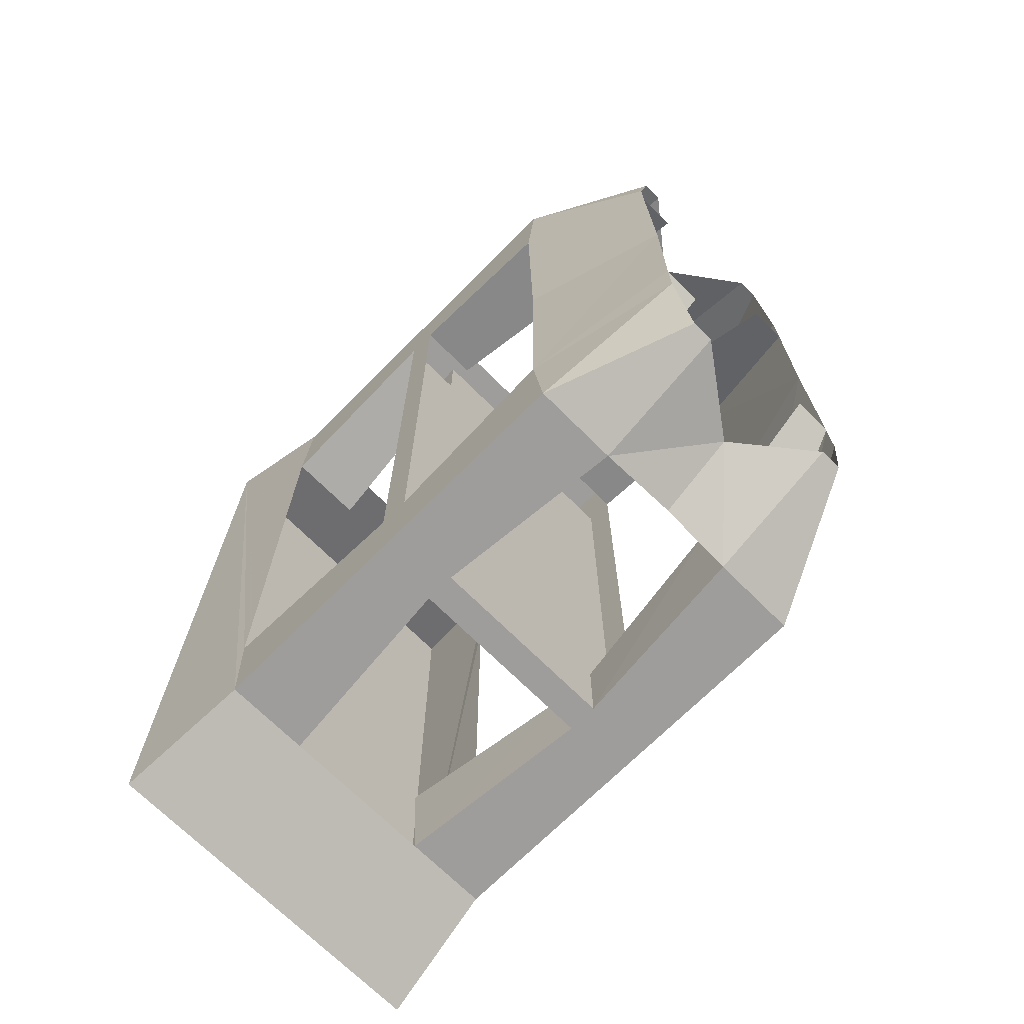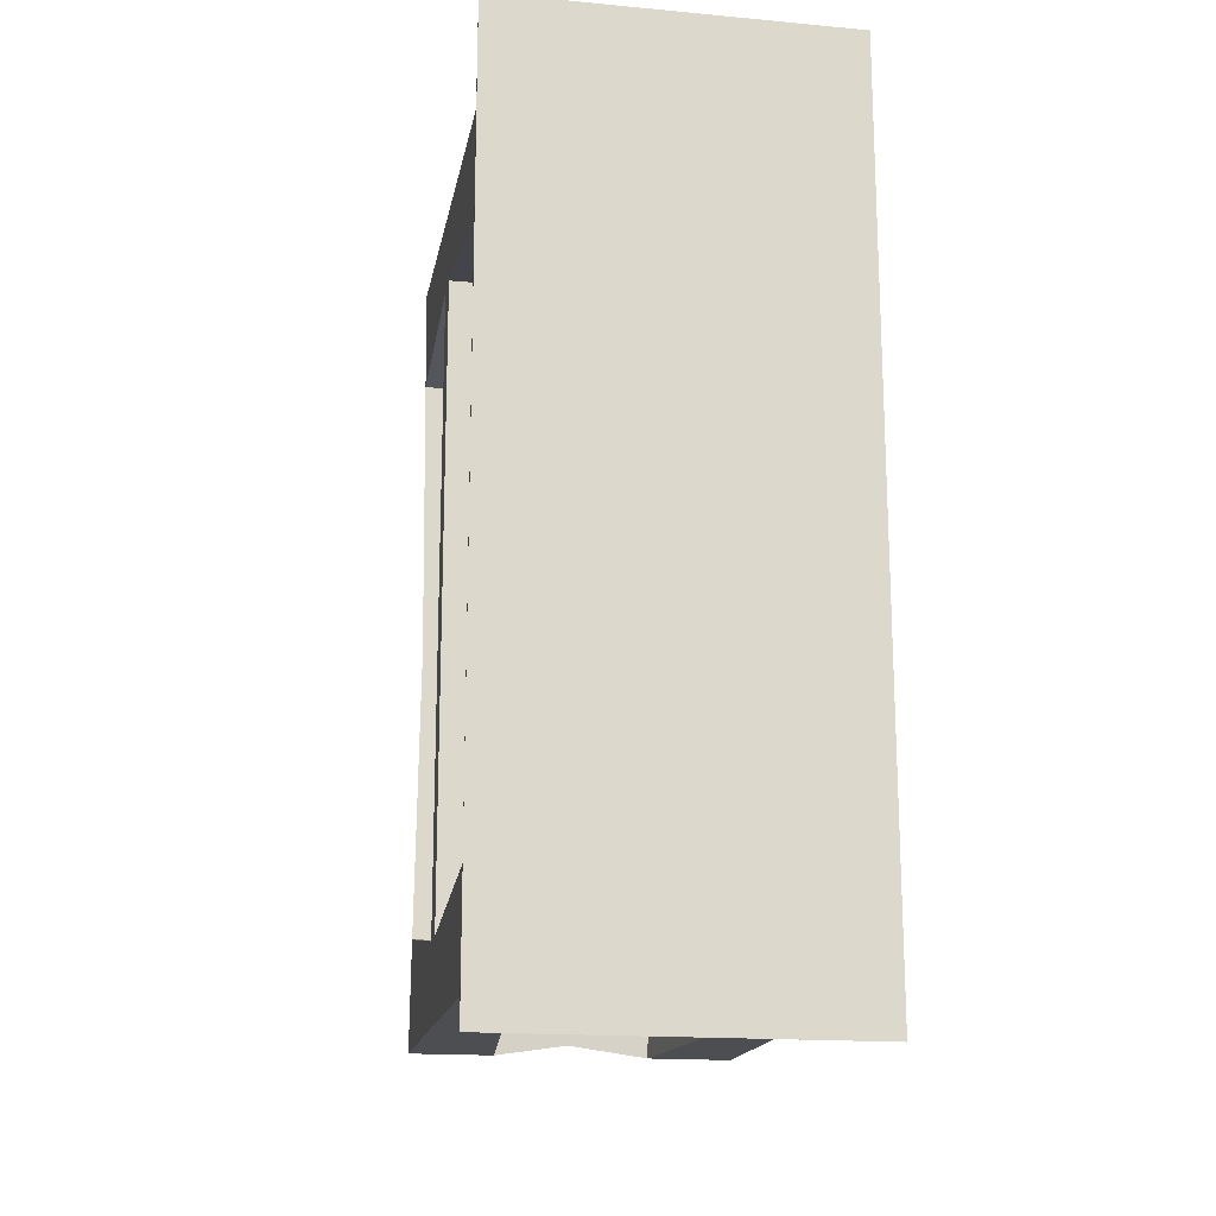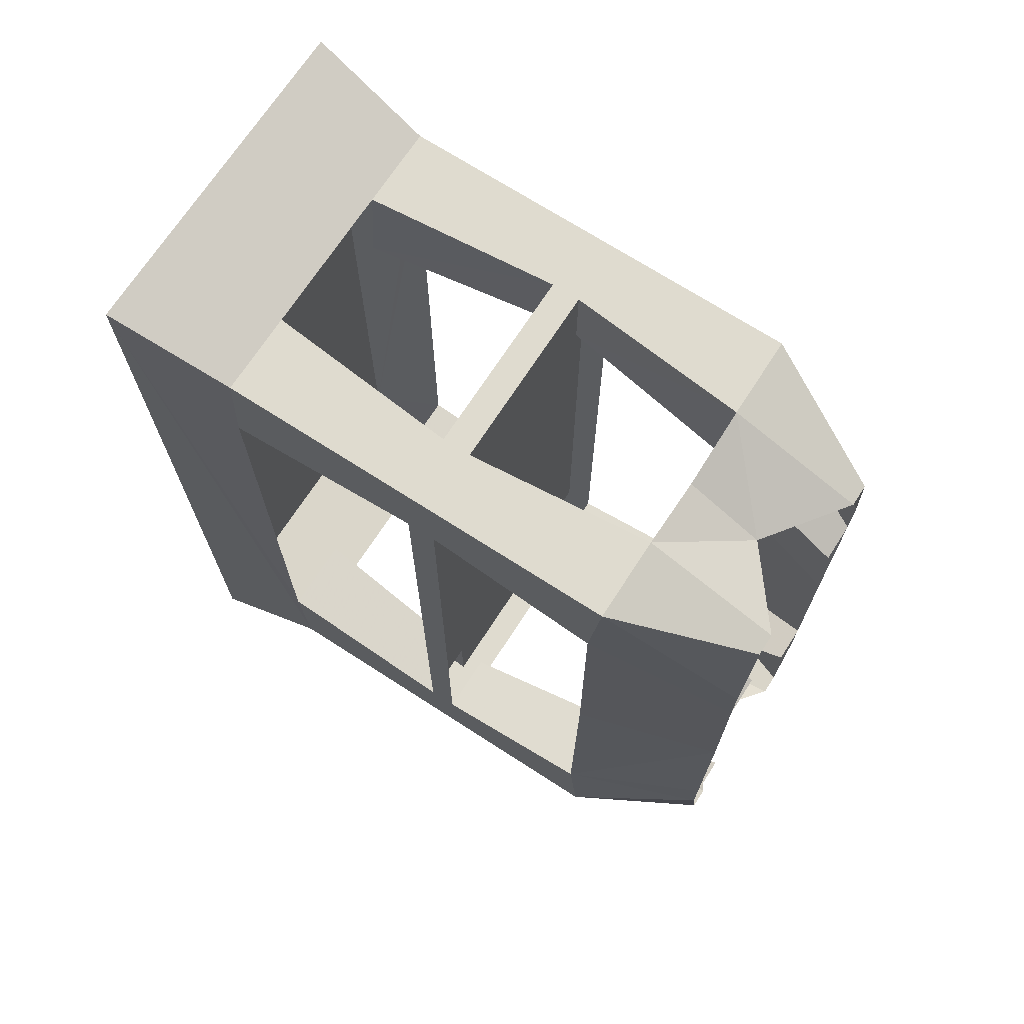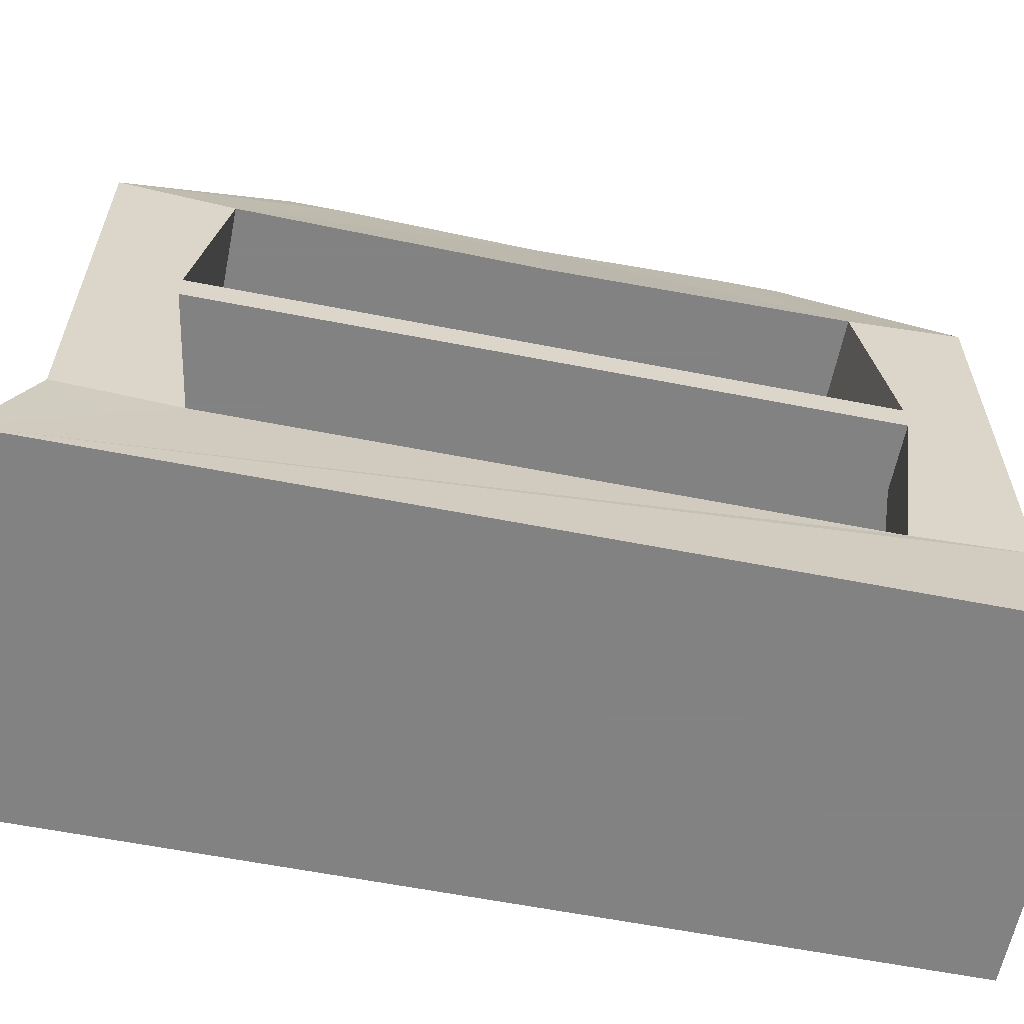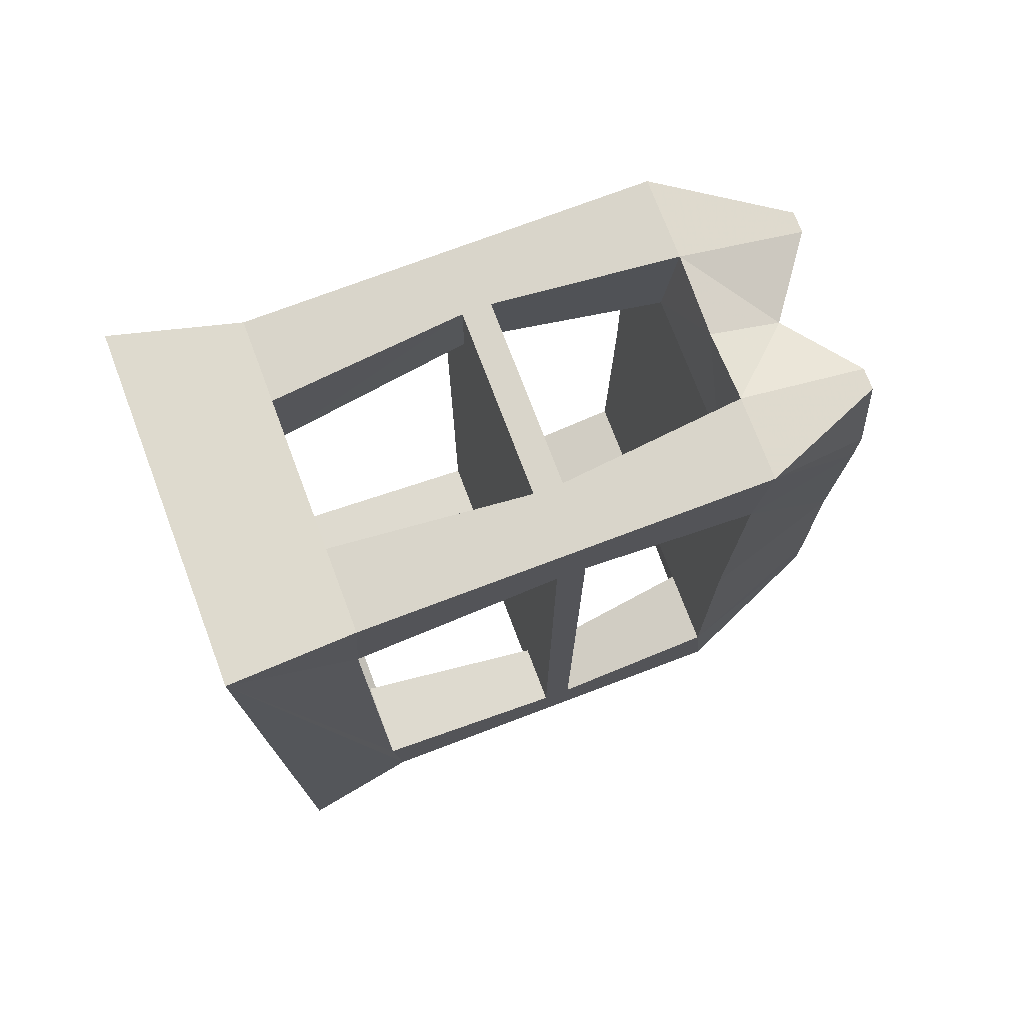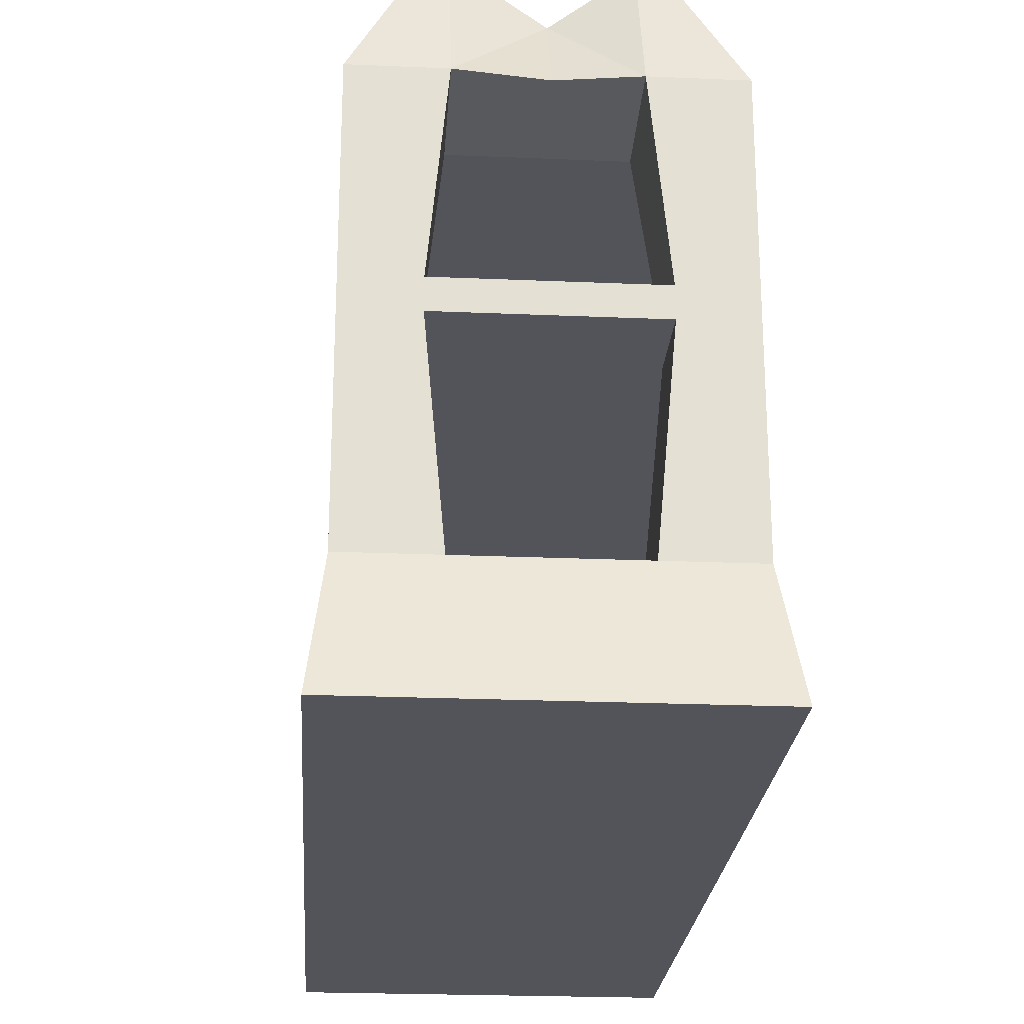
<metadata>
{"format":"obj","ext":"obj","renderer":"f3d","projection":"perspective","resolution":1024,"background":"white","views":[{"elev":-70.5,"azim":135.1,"up":"+Z"},{"elev":-17.1,"azim":-10.4,"up":"+Z"},{"elev":70.3,"azim":122.9,"up":"+Z"},{"elev":-60.9,"azim":-101.3,"up":"+Y"},{"elev":74.5,"azim":69.3,"up":"+Z"},{"elev":-23.7,"azim":-4.1,"up":"+Y"}]}
</metadata>
<code>
v -0.3359 -0.3125 0
v -0.1641 -0.3125 -0.625
v -0.1641 -0.3125 0.625
v -0.3438 -0.3125 0.625
v -0.2422 0 0
v -0.3438 -0.3125 -0.625
v -0.2031 -0.6875 -0.6875
v -0.2031 -0.6875 -0.8594
v -0.1641 -0.2891 -0.8594
v -0.007812 -0.2891 -0.8359
v 0.1641 -0.3125 -0.625
v 0 -0.3125 0
v 0.1641 -0.3125 0.625
v 0.007812 -0.2891 0.8359
v -0.1641 -0.2891 0.8594
v -0.2031 -0.6875 0.6875
v -0.3438 -0.6875 0.6875
v -0.25 0 0.4062
v -0.1641 0 0.4062
v 0.1641 -0.2891 0.8594
v 0.007812 -0.125 0.75
v -0.1641 0 0.75
v -0.3438 -0.2891 0.8594
v -0.3438 -0.6953 0.8594
v -0.2031 -0.6875 0.8594
v 0.3438 -1.172 0.8594
v 0.1641 -1.172 0.8594
v -0.375 -1.438 0.9531
v 0.375 -1.438 0.9531
v 0.3438 -1.188 0.625
v 0.3438 -0.75 0.6875
v 0.3438 -0.75 0.8594
v 0.2031 -0.75 0.8594
v 0.2031 -0.75 0.6875
v 0.1641 -1.188 0.625
v -0.3438 -1.172 -0.8594
v -0.1641 -1.172 -0.8594
v 0.375 -1.438 -0.9531
v -0.375 -1.438 -0.9531
v -0.3438 -1.188 -0.625
v -0.3438 -0.75 -0.6875
v -0.3438 -0.75 -0.8594
v -0.2031 -0.75 -0.8594
v -0.2031 -0.75 -0.6875
v -0.1641 -1.188 -0.625
v 0.1641 -1.172 -0.8594
v 0.3438 -1.172 -0.8594
v -0.3438 -1.172 0.8594
v -0.3438 -1.188 0.625
v -0.1641 -1.172 0.8594
v -0.2031 -0.75 0.8594
v -0.3438 -0.75 0.8594
v -0.3438 -0.75 0.6875
v -0.2031 -0.75 0.6875
v -0.1641 -1.188 0.625
v 0.3438 -1.188 -0.625
v 0.3359 -0.3125 0
v 0.3438 -0.3125 -0.625
v 0.2422 0 0
v 0.3438 -0.3125 0.625
v 0.2031 -0.6875 0.6875
v 0.2031 -0.6875 0.8594
v 0.3438 -0.2891 0.8594
v 0.2109 0 0.75
v 0.1641 0 0.75
v 0.1641 -0.2891 -0.8594
v 0.2031 -0.6875 -0.6875
v 0.3438 -0.6875 -0.6875
v 0.25 0 -0.4062
v 0.1641 0 -0.4062
v 0.3438 -0.6875 0.6875
v 0.3438 -0.6953 0.8594
v 0 -0.75 0
v 0.2031 -0.75 -0.6875
v 0.3438 -0.75 -0.6875
v 0.3438 -0.6953 -0.8594
v 0.3438 -0.2891 -0.8594
v 0.25 0 -0.5234
v 0.25 0 0.4062
v 0.25 0 0.5234
v 0.1641 0 0.4062
v 0.3438 -0.75 -0.8594
v 0.2031 -0.75 -0.8594
v 0.2031 -0.6875 -0.8594
v 0.1641 -1.188 -0.625
v -0.3438 -0.6953 -0.8594
v -0.3438 -0.2891 -0.8594
v -0.2109 0 -0.75
v -0.1641 0 -0.75
v -0.007812 -0.125 -0.75
v 0.1641 0 -0.75
v 0.2109 0 -0.75
v -0.3438 -0.6875 -0.6875
v -0.25 0 -0.4062
v -0.25 0 -0.5234
v -0.1641 0 -0.4062
v -0.25 0 0.5234
v -0.2109 0 0.75
f 1 2 3
f 1 3 4
f 1 6 2
f 2 9 10
f 2 10 11
f 2 11 12
f 2 12 3
f 3 12 13
f 3 13 14
f 3 14 15
f 13 20 14
f 57 13 11
f 57 11 58
f 57 60 13
f 11 13 12
f 10 66 11
f 1 4 5
f 1 5 6
f 2 6 7
f 2 7 8
f 2 8 9
f 3 15 16
f 3 16 17
f 3 17 4
f 3 4 18
f 3 18 19
f 14 20 21
f 14 21 15
f 15 21 22
f 15 22 23
f 15 23 24
f 15 24 25
f 15 25 16
f 26 30 31
f 26 31 32
f 26 32 27
f 27 32 33
f 27 33 34
f 27 34 35
f 35 34 31
f 35 31 30
f 36 40 41
f 36 41 42
f 36 42 37
f 37 42 43
f 37 43 44
f 37 44 45
f 45 44 41
f 45 41 40
f 38 29 39
f 39 29 28
f 48 50 51
f 48 51 52
f 48 52 49
f 49 52 53
f 49 53 54
f 49 54 55
f 55 54 51
f 55 51 50
f 57 58 59
f 57 59 60
f 13 60 61
f 13 61 62
f 13 62 20
f 20 62 63
f 20 63 64
f 20 64 65
f 20 65 21
f 11 66 67
f 11 67 68
f 11 68 58
f 11 58 69
f 11 69 70
f 32 31 71
f 32 71 72
f 32 72 33
f 33 72 62
f 68 75 76
f 68 76 77
f 68 77 58
f 58 77 78
f 58 78 69
f 58 69 59
f 62 72 63
f 63 72 60
f 63 60 79
f 63 79 80
f 63 80 64
f 72 71 60
f 60 71 61
f 60 13 81
f 60 81 79
f 59 79 60
f 82 83 84
f 82 84 76
f 82 76 75
f 82 75 56
f 82 56 47
f 82 47 83
f 83 47 46
f 83 46 85
f 83 85 74
f 8 43 86
f 8 86 87
f 8 87 9
f 9 87 88
f 9 88 89
f 9 89 90
f 9 90 10
f 10 90 66
f 66 90 91
f 66 91 77
f 66 77 76
f 66 76 84
f 66 84 67
f 91 92 77
f 77 92 78
f 42 41 93
f 42 93 86
f 42 86 43
f 86 93 6
f 86 6 87
f 87 6 94
f 87 94 95
f 87 95 88
f 6 93 7
f 6 2 96
f 6 96 94
f 5 94 6
f 52 51 25
f 52 25 24
f 52 24 53
f 53 24 17
f 17 24 23
f 17 23 4
f 4 23 97
f 4 97 18
f 4 18 5
f 22 98 23
f 23 98 97
f 56 75 74
f 56 74 85
f 26 27 28
f 26 28 29
f 26 29 30
f 36 37 38
f 36 38 39
f 36 39 40
f 37 46 38
f 38 46 47
f 38 47 29
f 39 28 48
f 39 48 49
f 39 49 40
f 27 50 28
f 28 50 48
f 47 56 29
f 29 56 30
f 33 62 25
f 33 25 51
f 31 75 71
f 71 75 68
f 83 43 84
f 84 43 8
f 53 17 93
f 53 93 41
f 33 51 34
f 34 51 54
f 34 54 73
f 34 73 74
f 34 74 31
f 31 74 75
f 83 74 44
f 83 44 43
f 53 41 54
f 54 41 44
f 54 44 73
f 73 44 74

</code>
